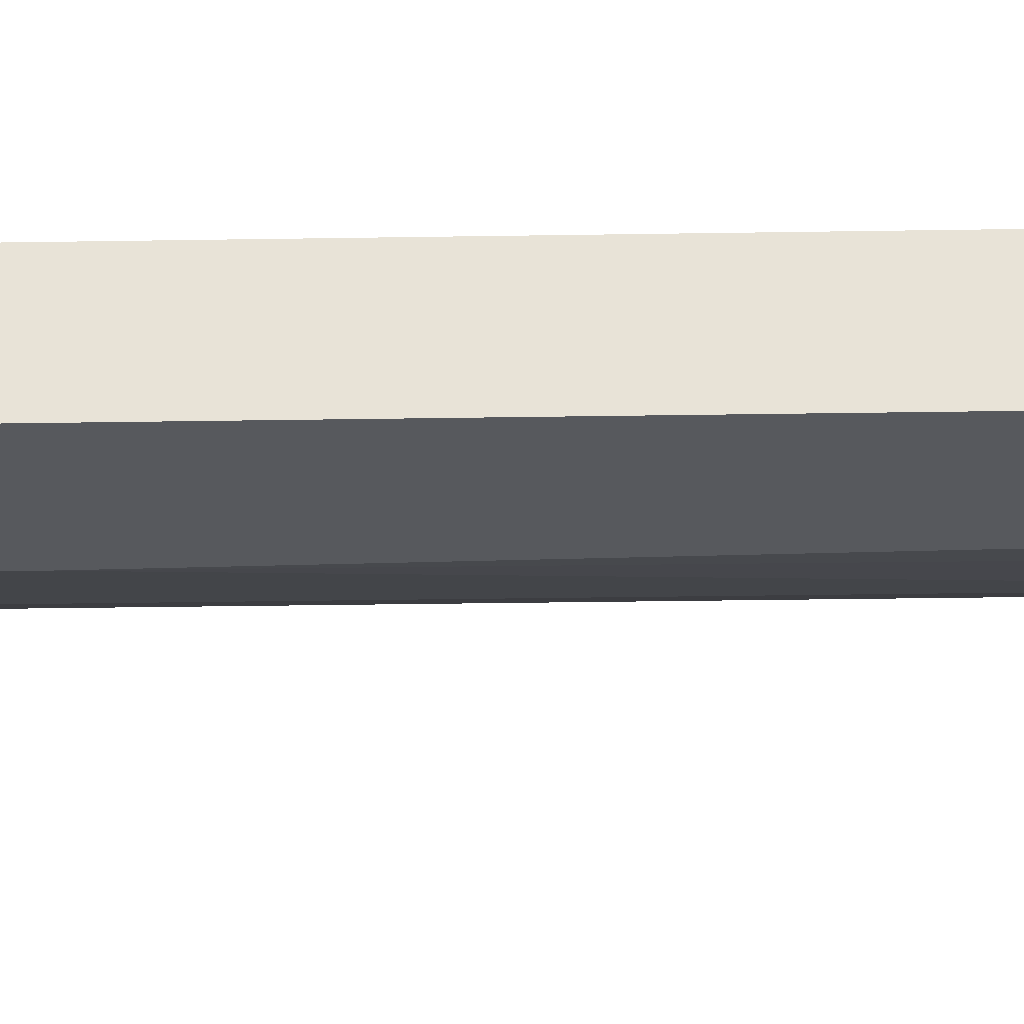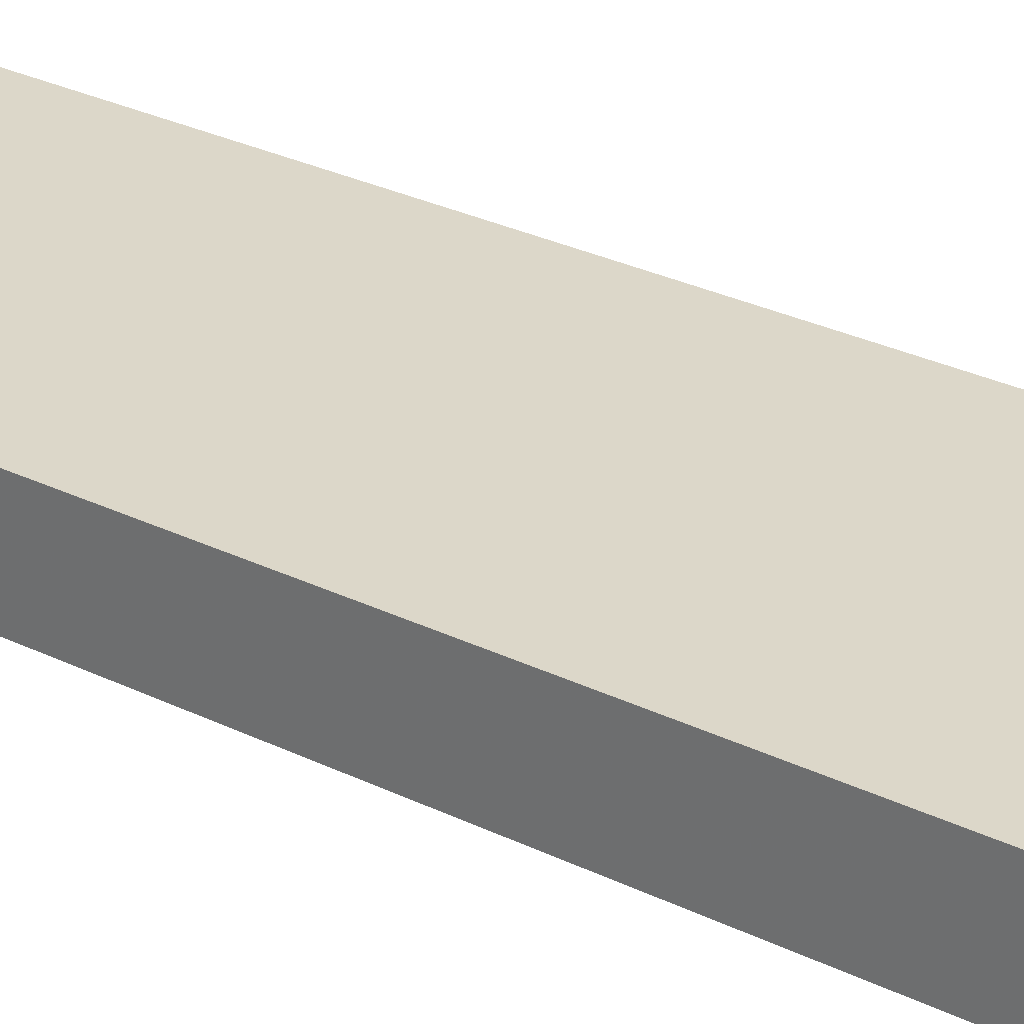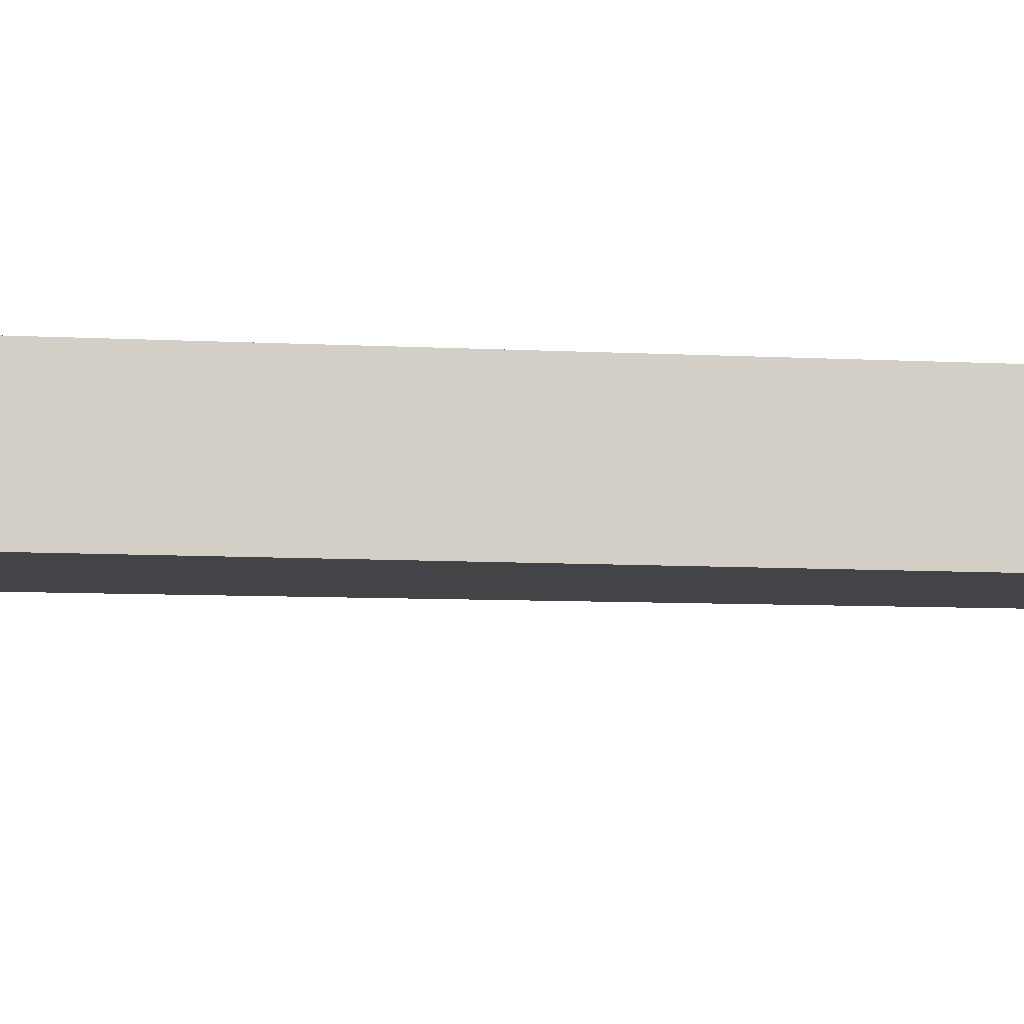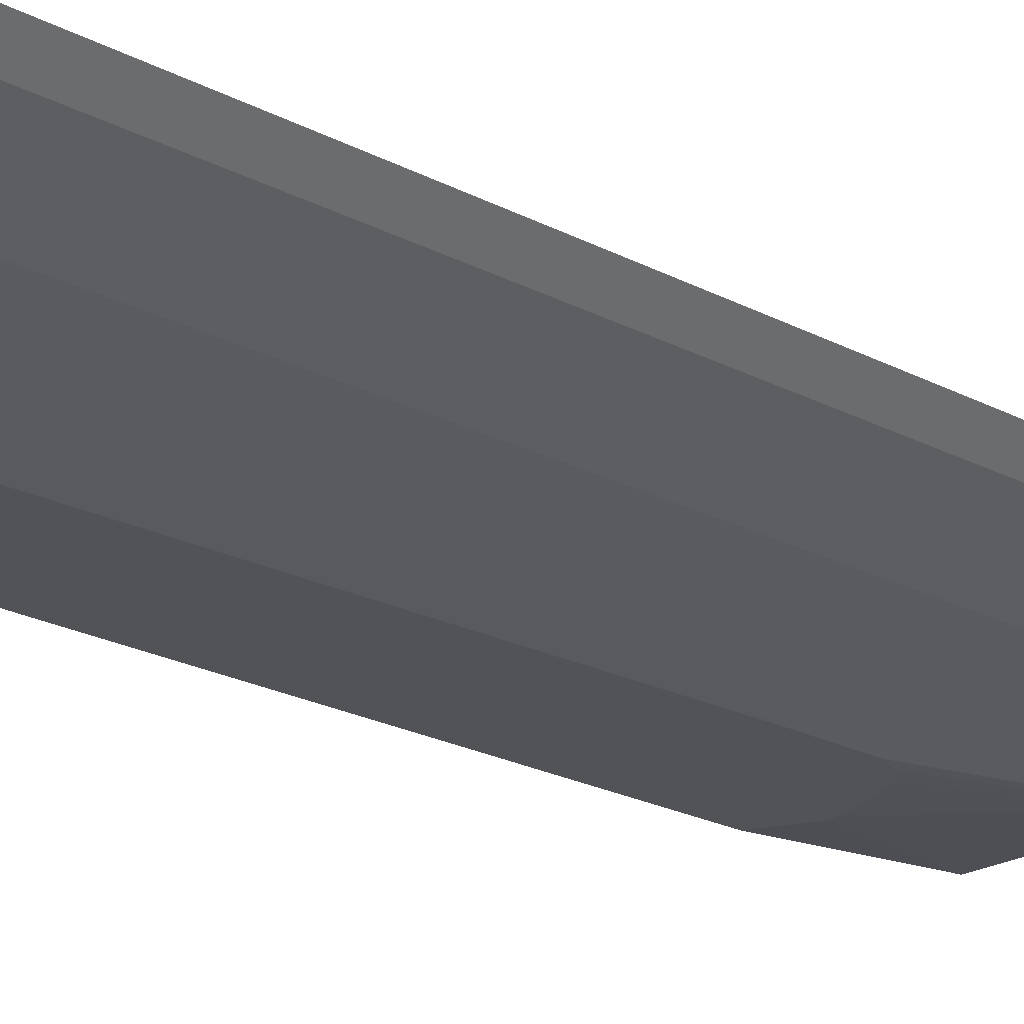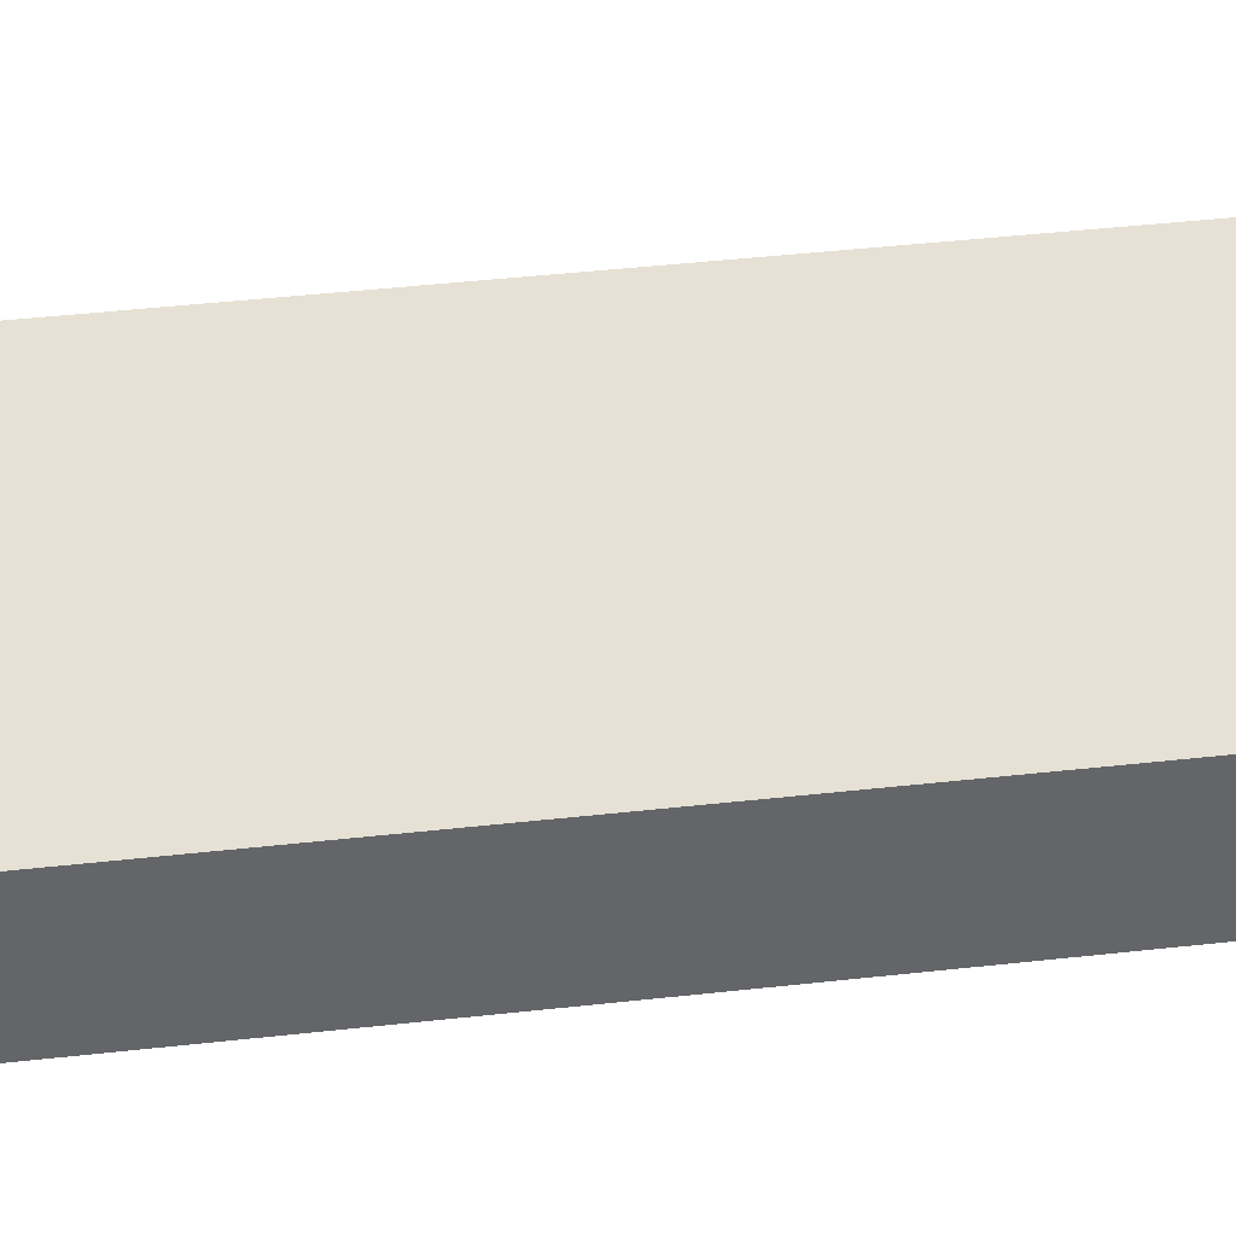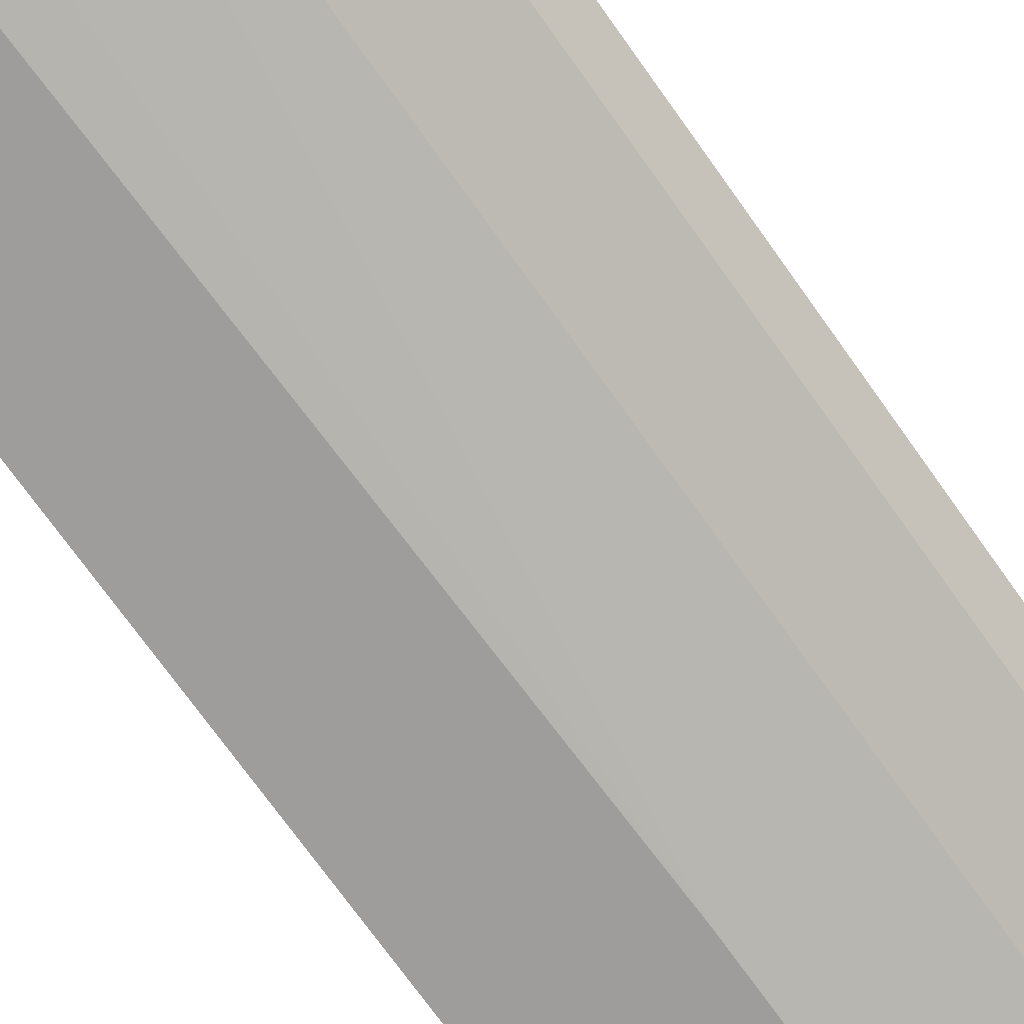
<metadata>
{"format":"obj","ext":"obj","renderer":"f3d","projection":"perspective","resolution":1024,"background":"white","views":[{"elev":-29.3,"azim":91.4,"up":"+Z"},{"elev":30.3,"azim":125.0,"up":"+Z"},{"elev":-8.3,"azim":81.2,"up":"+Z"},{"elev":-21.8,"azim":-133.2,"up":"+Z"},{"elev":39.1,"azim":81.8,"up":"+Z"},{"elev":-70.6,"azim":-144.9,"up":"+Z"}]}
</metadata>
<code>
v -0.3419 -0.6158 -0.3563
v -0.3136 -0.6218 -0.3785
v -0.3413 -0.617 -0.3563
v -0.3419 0.617 -0.3563
v -0.3028 -0.611 -0.3839
v -0.292 -0.6165 -0.3893
v -0.2812 -0.6218 -0.3948
v -0.3001 -0.6245 -0.3812
v -0.3055 -0.63 -0.3704
v -0.3328 -0.6248 -0.3563
v -0.3136 0.611 -0.3785
v -0.3263 0.6266 -0.3563
v -0.3163 0.6286 -0.365
v -0.3001 0.6286 -0.3812
v -0.3028 0.6218 -0.3839
v -0.2487 -0.6218 -0.411
v -0.2677 -0.6245 -0.3975
v -0.2406 -0.63 -0.4029
v -0.292 -0.6326 -0.3731
v -0.3112 -0.6321 -0.3563
v -0.3238 -0.6279 -0.3563
v -0.3082 0.6326 -0.3563
v -0.3082 0.6326 -0.3569
v -0.292 0.6326 -0.3731
v -0.2677 0.6286 -0.3975
v -0.2704 0.6218 -0.4002
v -0.2271 -0.6165 -0.4218
v -0.2217 -0.6272 -0.4164
v -0.2487 0.611 -0.411
v -0.2271 -0.6326 -0.4056
v -0.3082 -0.6326 -0.3569
v -0.3082 -0.6326 -0.3563
v -0.1461 0.6326 -0.3563
v -0.2271 0.6326 -0.4056
v -0.2352 0.6286 -0.4137
v -0.2379 0.6218 -0.4164
v -0.2596 0.6165 -0.4056
v -0.09747 -0.357 -0.4702
v -0.1298 -0.6165 -0.4542
v -0.1244 -0.6272 -0.4488
v -0.2271 0.6165 -0.4218
v -0.1298 -0.6326 -0.438
v -0.2758 -0.6326 -0.3563
v -0.09735 0.6326 -0.3569
v -0.09767 0.6323 -0.3563
v -0.1298 0.6326 -0.438
v -0.1379 0.6286 -0.4461
v -0.1406 0.6218 -0.4488
v -0.1298 0.6165 -0.4542
v -0.09747 -0.2596 -0.4702
v -0.08769 -0.3796 -0.4702
v -0.07145 -0.3959 -0.4702
v -0.04882 -0.4056 -0.4702
v -0.0001613 -0.4219 -0.4702
v 0.06585 -0.6165 -0.4542
v 0.06585 -0.6272 -0.4488
v 0.06585 -0.6317 -0.4399
v 0.06585 -0.6326 -0.438
v -0.2433 -0.6326 -0.3569
v -0.2427 -0.6323 -0.3563
v 0.06585 0.6276 -0.3606
v 0.06585 0.6323 -0.372
v 0.06585 0.6326 -0.3731
v -0.09675 0.6321 -0.3563
v 0.06585 0.6165 -0.3564
v 0.06585 0.6326 -0.438
v 0.06585 0.6272 -0.4488
v -0.1298 0.6272 -0.4488
v 0.06585 0.6165 -0.4542
v -1.69e-06 0.5355 -0.4702
v -0.01094 0.53 -0.4702
v -0.04339 0.5138 -0.4702
v -0.05396 0.5085 -0.4702
v -0.05416 0.5082 -0.4702
v -0.05963 0.4976 -0.4702
v -0.07584 0.4651 -0.4702
v -0.08114 0.4544 -0.4702
v -0.08126 0.4541 -0.4702
v 0.01608 -0.4219 -0.4702
v 0.01652 -0.4217 -0.4702
v 0.04893 -0.4055 -0.4702
v 0.05955 -0.4002 -0.4702
v 0.06585 -0.397 -0.4702
v 0.06585 -0.6326 -0.3893
v 0.06585 -0.6323 -0.3887
v 0.06585 -0.6272 -0.3785
v 0.06585 -0.6002 -0.3563
v -0.07332 0.6243 -0.3563
v -0.06614 0.617 -0.3563
v 0.06585 0.4699 -0.3563
v 0.06585 0.5189 -0.4702
v 0.04522 0.5319 -0.4702
v 0.03241 0.5355 -0.4702
f 39 54 79
f 39 53 54
f 39 52 53
f 38 53 52
f 38 51 39
f 39 79 55
f 38 52 51
f 39 51 52
f 39 55 56
f 42 57 58
f 40 56 57
f 40 57 42
f 41 49 50
f 43 59 60
f 44 45 61
f 44 61 62
f 44 62 63
f 45 65 61
f 39 56 40
f 45 64 65
f 36 49 41
f 38 80 79
f 36 47 48
f 36 48 49
f 46 66 47
f 38 50 78
f 38 78 77
f 38 77 76
f 38 76 75
f 38 75 74
f 38 74 73
f 38 73 72
f 38 72 71
f 38 71 70
f 38 70 93
f 38 93 92
f 38 92 91
f 38 91 83
f 38 83 82
f 38 82 81
f 38 81 80
f 38 54 53
f 47 67 68
f 55 82 83
f 47 49 48
f 55 62 61
f 55 61 65
f 55 65 90
f 55 90 87
f 55 87 86
f 55 86 85
f 55 85 84
f 55 84 58
f 55 58 57
f 55 57 56
f 59 84 60
f 60 84 85
f 60 85 86
f 60 86 87
f 64 88 65
f 65 88 89
f 65 89 90
f 69 91 92
f 69 92 93
f 55 63 62
f 55 66 63
f 55 67 66
f 55 69 67
f 47 66 67
f 49 68 67
f 49 67 69
f 49 69 93
f 49 93 70
f 49 70 71
f 49 71 72
f 49 72 73
f 49 73 74
f 47 68 49
f 49 74 75
f 49 76 77
f 49 77 78
f 49 78 50
f 55 79 80
f 55 80 81
f 55 81 82
f 35 47 36
f 55 83 91
f 55 91 69
f 49 75 76
f 34 47 35
f 38 79 54
f 33 45 44
f 2 9 10
f 2 10 3
f 2 11 15
f 2 15 5
f 4 12 13
f 4 13 14
f 4 14 15
f 4 15 11
f 5 15 26
f 5 26 37
f 5 37 29
f 5 29 16
f 5 16 7
f 5 7 6
f 7 16 17
f 7 17 8
f 8 17 18
f 8 18 9
f 9 18 30
f 2 8 9
f 9 30 19
f 2 7 8
f 2 5 6
f 1 2 3
f 34 46 47
f 1 10 21
f 1 21 20
f 1 20 32
f 1 32 43
f 1 43 60
f 1 60 87
f 1 87 90
f 1 90 89
f 1 89 88
f 1 88 64
f 1 64 45
f 1 45 33
f 1 33 22
f 1 22 12
f 1 12 4
f 1 4 11
f 1 11 2
f 2 6 7
f 9 19 20
f 1 3 10
f 9 21 10
f 22 44 63
f 22 63 66
f 22 66 46
f 22 46 34
f 22 34 24
f 22 24 23
f 25 34 35
f 25 35 36
f 25 36 26
f 26 36 41
f 26 41 37
f 27 38 39
f 27 39 40
f 27 40 28
f 27 41 50
f 27 50 38
f 28 40 30
f 29 37 41
f 9 20 21
f 22 33 44
f 20 31 32
f 30 40 42
f 19 43 32
f 19 32 31
f 12 23 13
f 13 23 24
f 13 24 14
f 14 24 34
f 14 34 25
f 14 25 26
f 14 26 15
f 16 27 28
f 16 28 18
f 12 22 23
f 16 29 41
f 16 41 27
f 18 28 30
f 19 31 20
f 19 30 42
f 19 42 58
f 19 58 84
f 19 84 59
f 19 59 43
f 16 18 17

</code>
